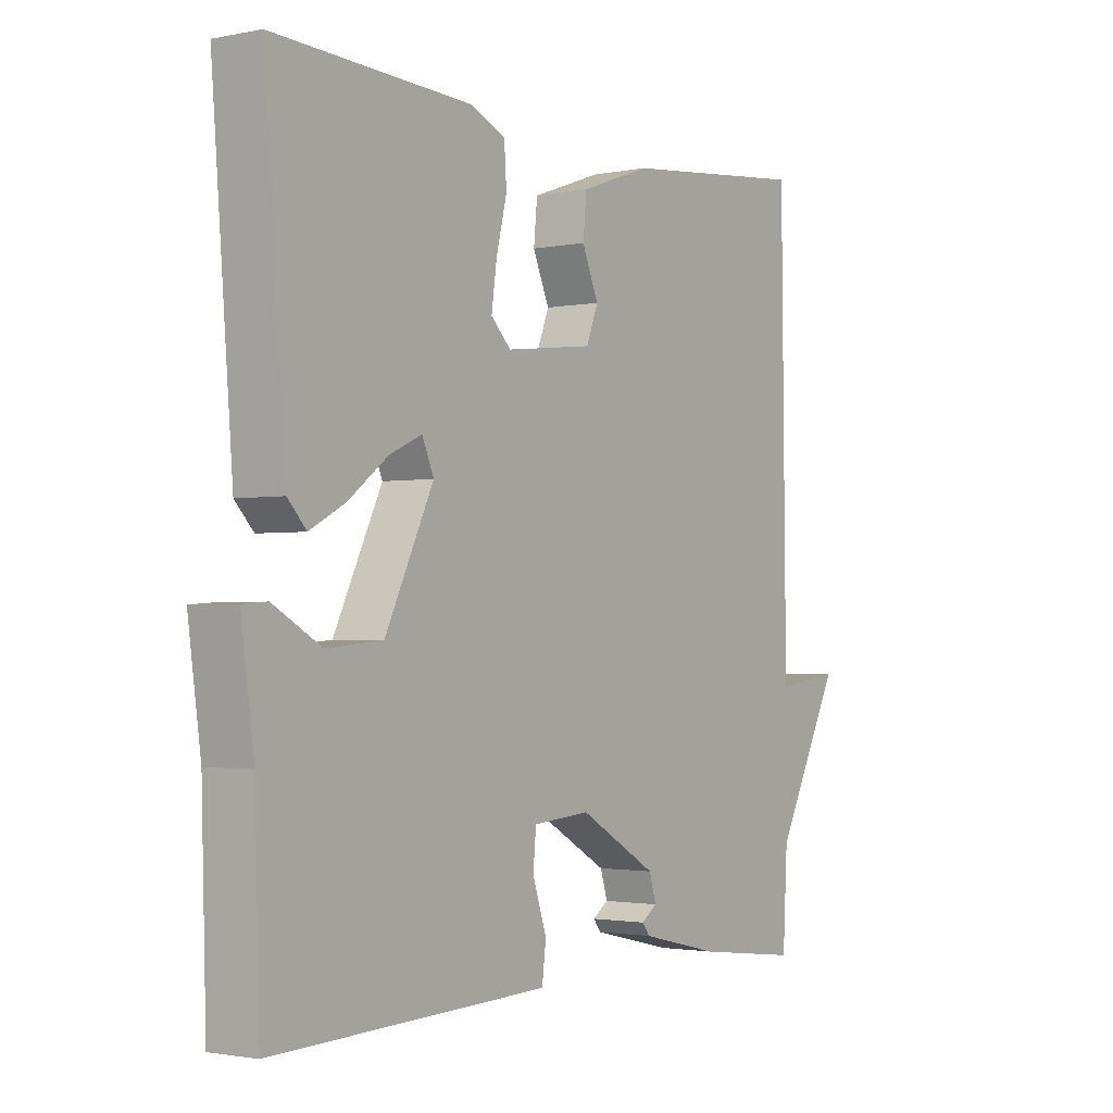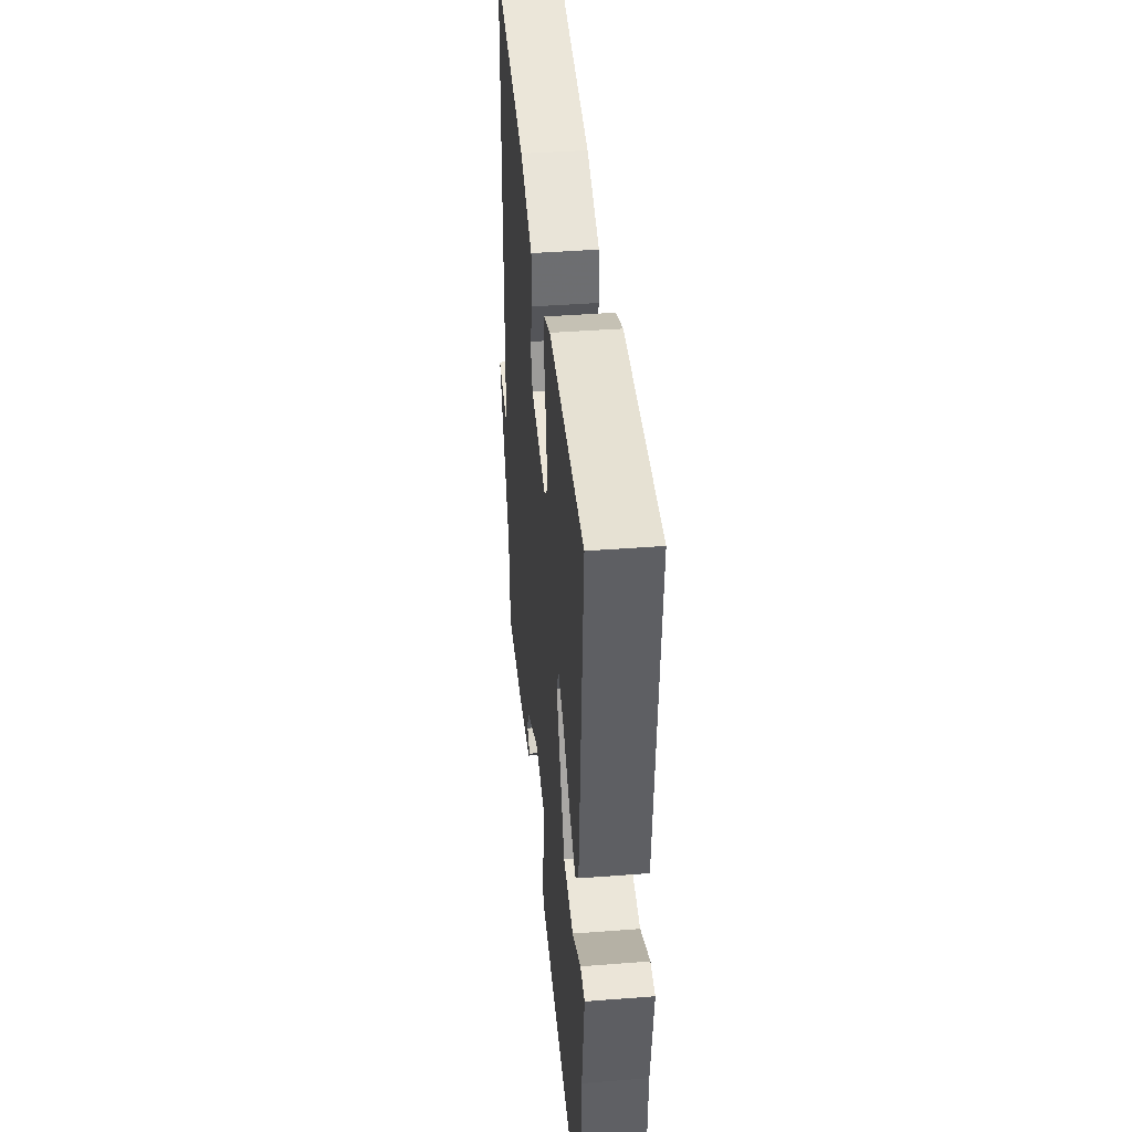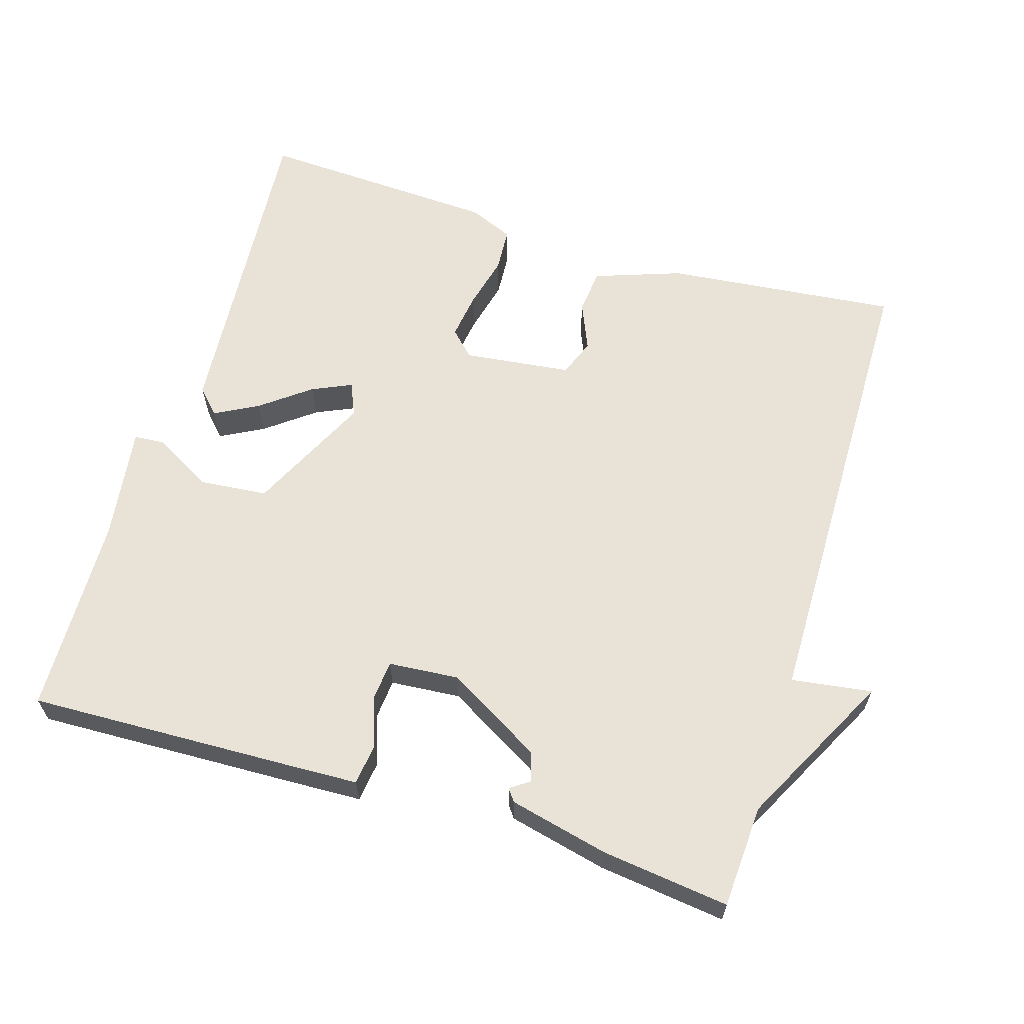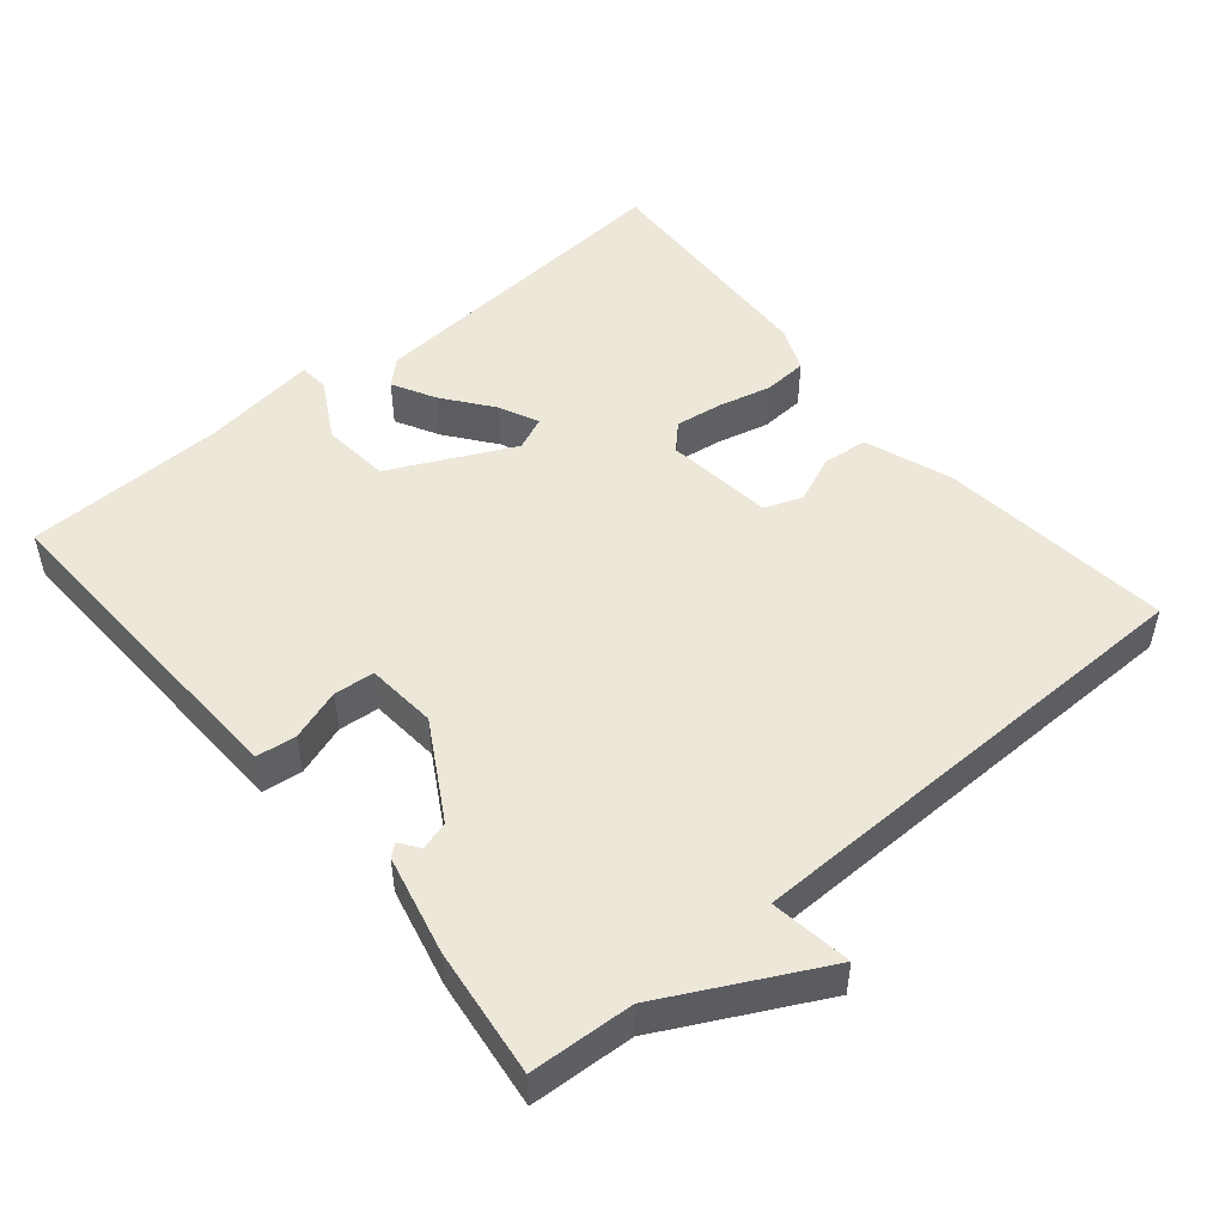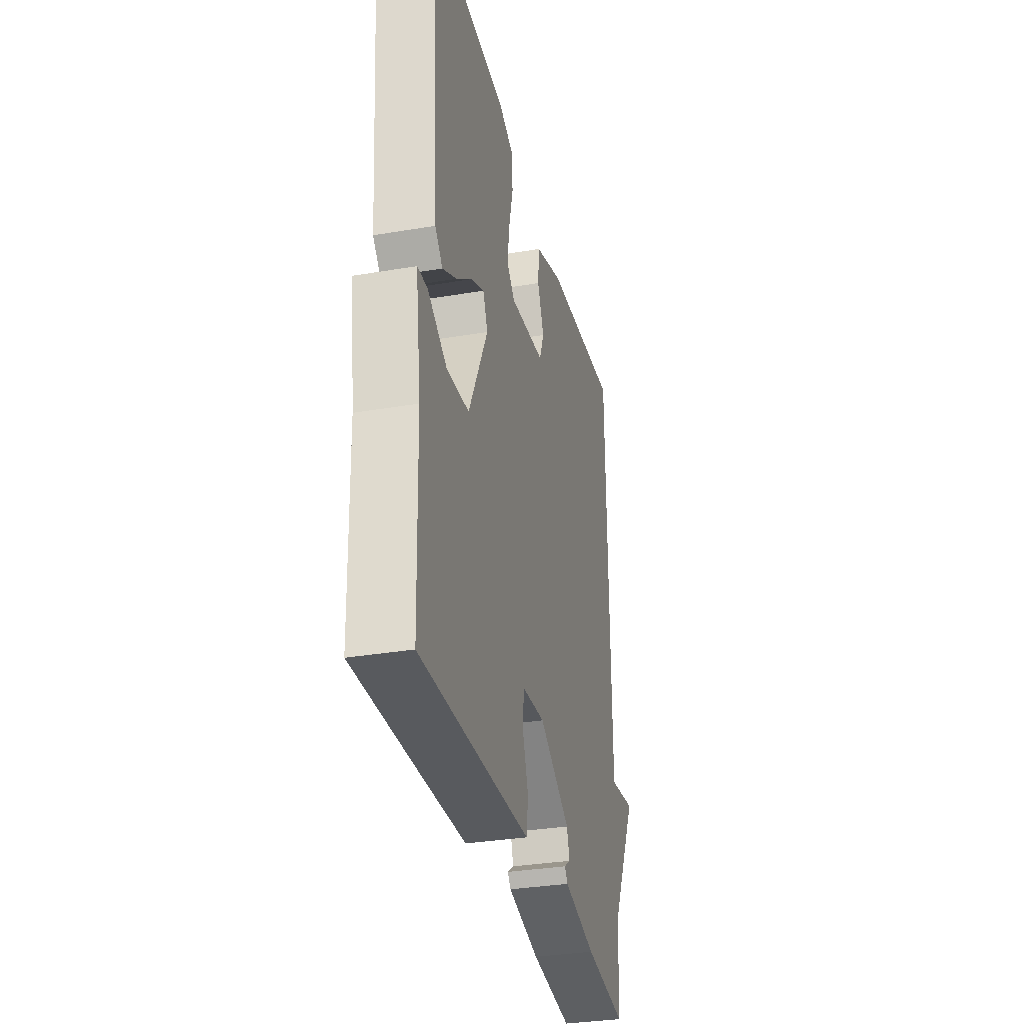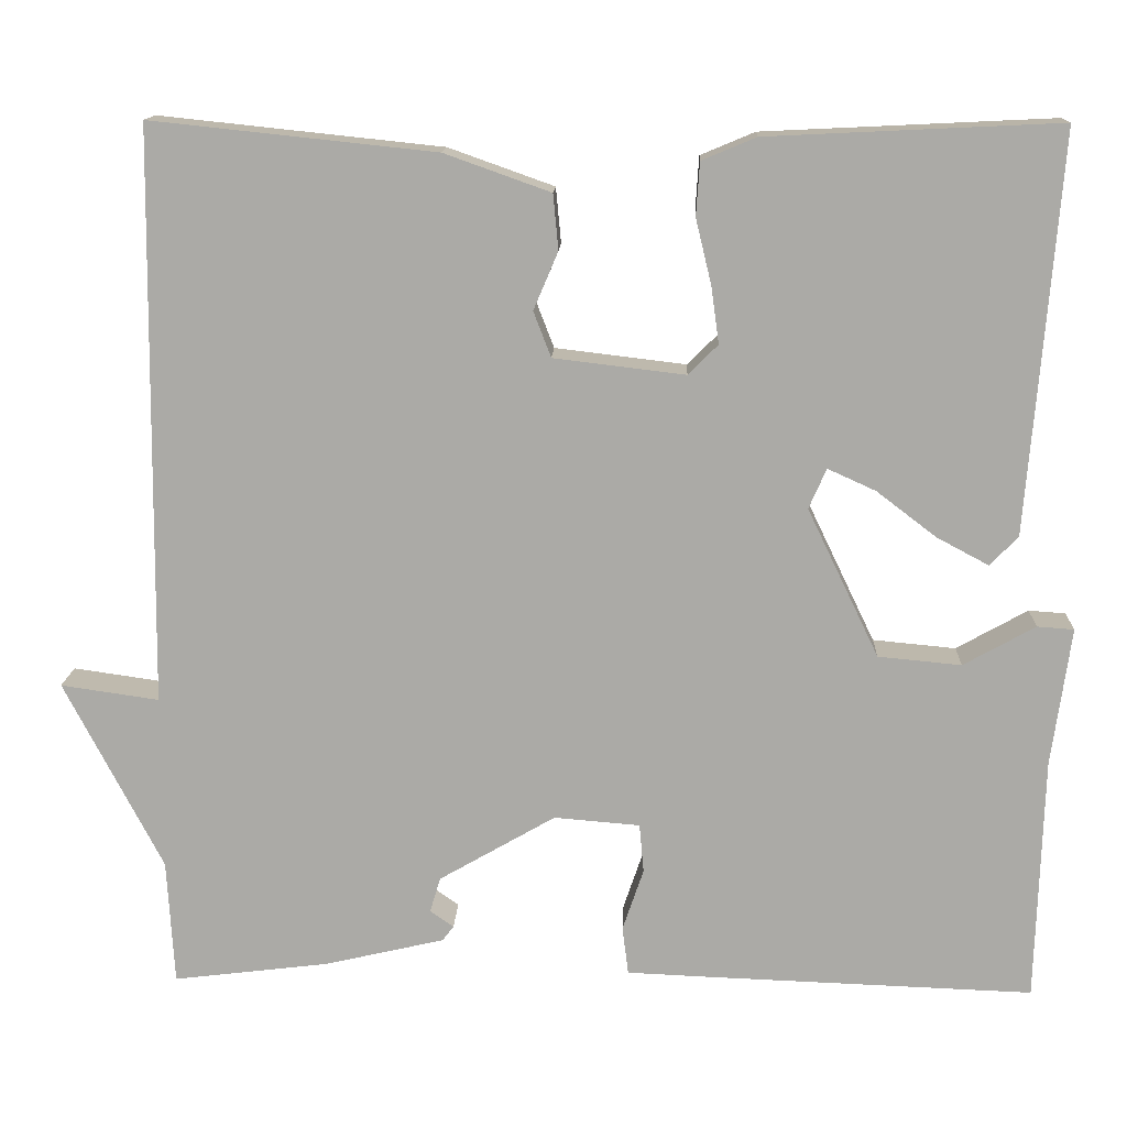
<metadata>
{"format":"obj","ext":"obj","renderer":"f3d","projection":"perspective","resolution":1024,"background":"white","views":[{"elev":-1.9,"azim":125.3,"up":"+Z"},{"elev":41.5,"azim":84.7,"up":"+Z"},{"elev":62.5,"azim":-162.9,"up":"+Y"},{"elev":49.7,"azim":-130.0,"up":"+Y"},{"elev":-32.7,"azim":103.3,"up":"+Z"},{"elev":13.9,"azim":2.3,"up":"+Z"}]}
</metadata>
<code>
v 0.5 0.07 -0.5
v 0.133 0.07 -0.487
v 0.032 0.07 -0.483
v 0.025 0.07 -0.428
v 0.049 0.07 -0.357
v 0.044 0.07 -0.301
v -0.054 0.07 -0.293
v -0.187 0.07 -0.37
v -0.199 0.07 -0.41
v -0.172 0.07 -0.429
v -0.185 0.07 -0.446
v -0.322 0.07 -0.478
v -0.5 0.07 -0.5
v -0.508 0.07 -0.357
v -0.62 0.07 -0.141
v -0.508 0.07 -0.157
v -0.5 0.07 0.5
v -0.176 0.07 0.466
v -0.055 0.07 0.423
v -0.049 0.07 0.36
v -0.077 0.07 0.294
v -0.057 0.07 0.242
v 0.093 0.07 0.224
v 0.127 0.07 0.258
v 0.118 0.07 0.323
v 0.1 0.07 0.397
v 0.104 0.07 0.458
v 0.166 0.07 0.484
v 0.5 0.07 0.5
v 0.464 0.07 0.045
v 0.432 0.07 0.011
v 0.372 0.07 0.043
v 0.304 0.07 0.095
v 0.249 0.07 0.12
v 0.229 0.07 0.074
v 0.311 0.07 -0.096
v 0.406 0.07 -0.105
v 0.488 0.07 -0.059
v 0.53 0.07 -0.062
v 0.508 0.07 -0.221
v 0.5 0 -0.5
v 0.133 0 -0.487
v 0.032 0 -0.483
v 0.025 0 -0.428
v 0.049 0 -0.357
v 0.044 0 -0.301
v -0.054 0 -0.293
v -0.187 0 -0.37
v -0.199 0 -0.41
v -0.172 0 -0.429
v -0.185 0 -0.446
v -0.322 0 -0.478
v -0.5 0 -0.5
v -0.508 0 -0.357
v -0.62 0 -0.141
v -0.508 0 -0.157
v -0.5 0 0.5
v -0.176 0 0.466
v -0.055 0 0.423
v -0.049 0 0.36
v -0.077 0 0.294
v -0.057 0 0.242
v 0.093 0 0.224
v 0.127 0 0.258
v 0.118 0 0.323
v 0.1 0 0.397
v 0.104 0 0.458
v 0.166 0 0.484
v 0.5 0 0.5
v 0.464 0 0.045
v 0.432 0 0.011
v 0.372 0 0.043
v 0.304 0 0.095
v 0.249 0 0.12
v 0.229 0 0.074
v 0.311 0 -0.096
v 0.406 0 -0.105
v 0.488 0 -0.059
v 0.53 0 -0.062
v 0.508 0 -0.221
f 37 38 39 40
f 3 4 5
f 2 3 5
f 1 2 5
f 40 1 5
f 37 40 5
f 36 37 5
f 35 36 5 6
f 34 35 6 7
f 31 32 33
f 30 31 33
f 29 30 33
f 28 29 33
f 27 28 33
f 26 27 33
f 25 26 33
f 24 25 33 34
f 34 7 8
f 24 34 8
f 23 24 8
f 19 20 21
f 18 19 21
f 17 18 21
f 16 17 21
f 16 21 22
f 14 15 16
f 22 23 8
f 16 22 8
f 14 16 8
f 12 13 14
f 11 12 14
f 10 11 14
f 9 10 14
f 8 9 14
f 80 79 78 77
f 45 44 43
f 45 43 42
f 45 42 41
f 45 41 80
f 45 80 77
f 45 77 76
f 46 45 76 75
f 47 46 75 74
f 73 72 71
f 73 71 70
f 73 70 69
f 73 69 68
f 73 68 67
f 73 67 66
f 73 66 65
f 74 73 65 64
f 48 47 74
f 48 74 64
f 48 64 63
f 61 60 59
f 61 59 58
f 61 58 57
f 61 57 56
f 62 61 56
f 56 55 54
f 48 63 62
f 48 62 56
f 48 56 54
f 54 53 52
f 54 52 51
f 54 51 50
f 54 50 49
f 54 49 48
f 1 41 42 2
f 2 42 43 3
f 3 43 44 4
f 4 44 45 5
f 5 45 46 6
f 6 46 47 7
f 7 47 48 8
f 8 48 49 9
f 9 49 50 10
f 10 50 51 11
f 11 51 52 12
f 12 52 53 13
f 13 53 54 14
f 14 54 55 15
f 15 55 56 16
f 16 56 57 17
f 17 57 58 18
f 18 58 59 19
f 19 59 60 20
f 20 60 61 21
f 21 61 62 22
f 22 62 63 23
f 23 63 64 24
f 24 64 65 25
f 25 65 66 26
f 26 66 67 27
f 27 67 68 28
f 28 68 69 29
f 29 69 70 30
f 30 70 71 31
f 31 71 72 32
f 32 72 73 33
f 33 73 74 34
f 34 74 75 35
f 35 75 76 36
f 36 76 77 37
f 37 77 78 38
f 38 78 79 39
f 39 79 80 40
f 40 80 41 1

</code>
